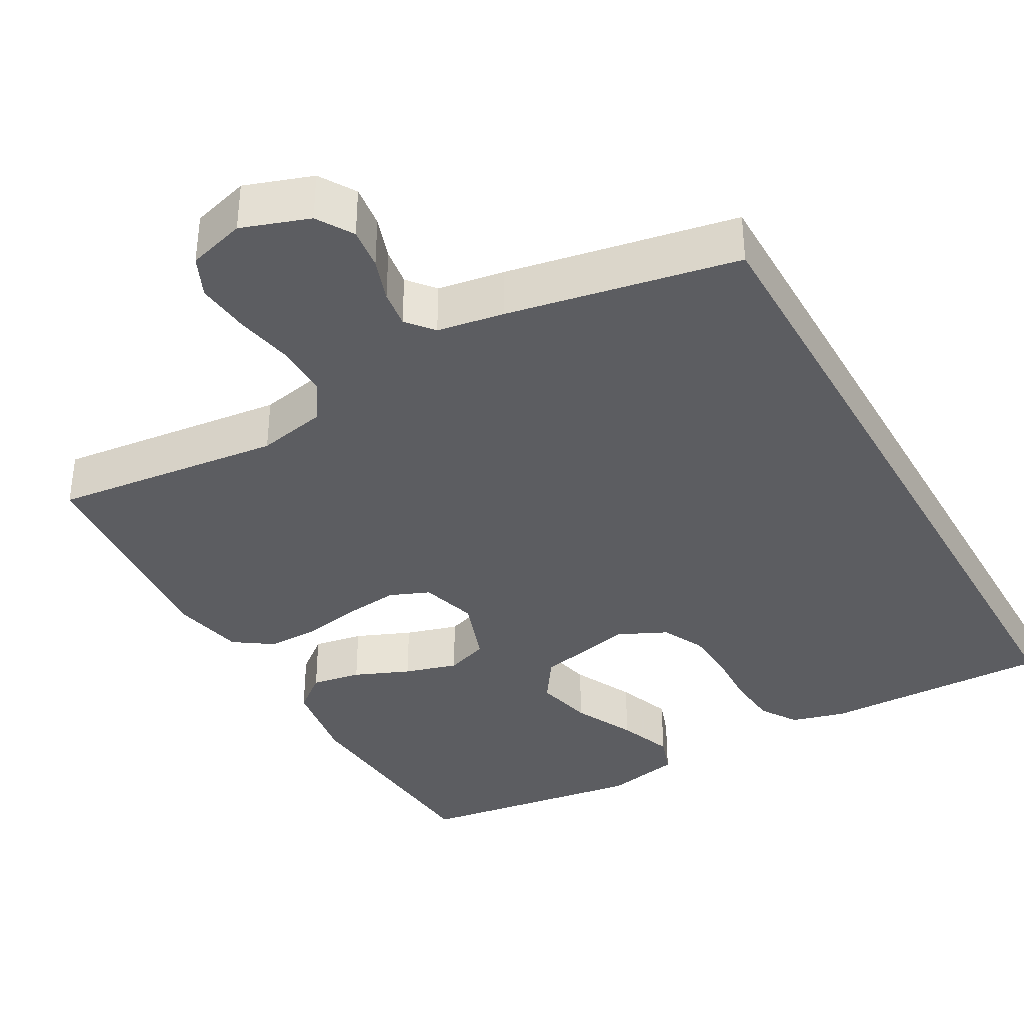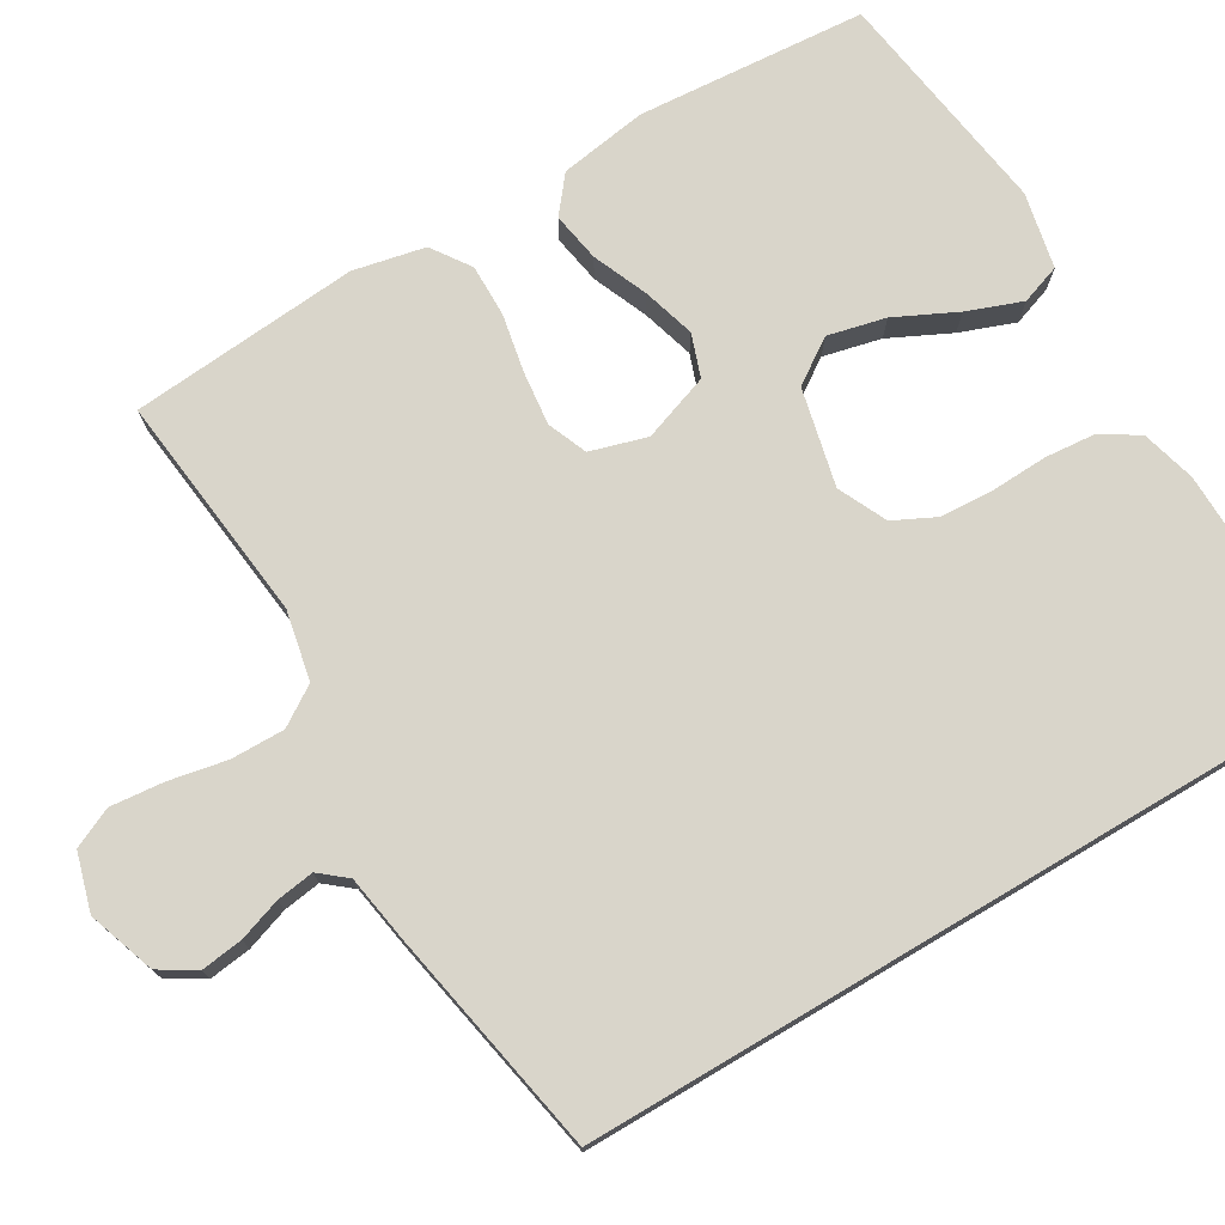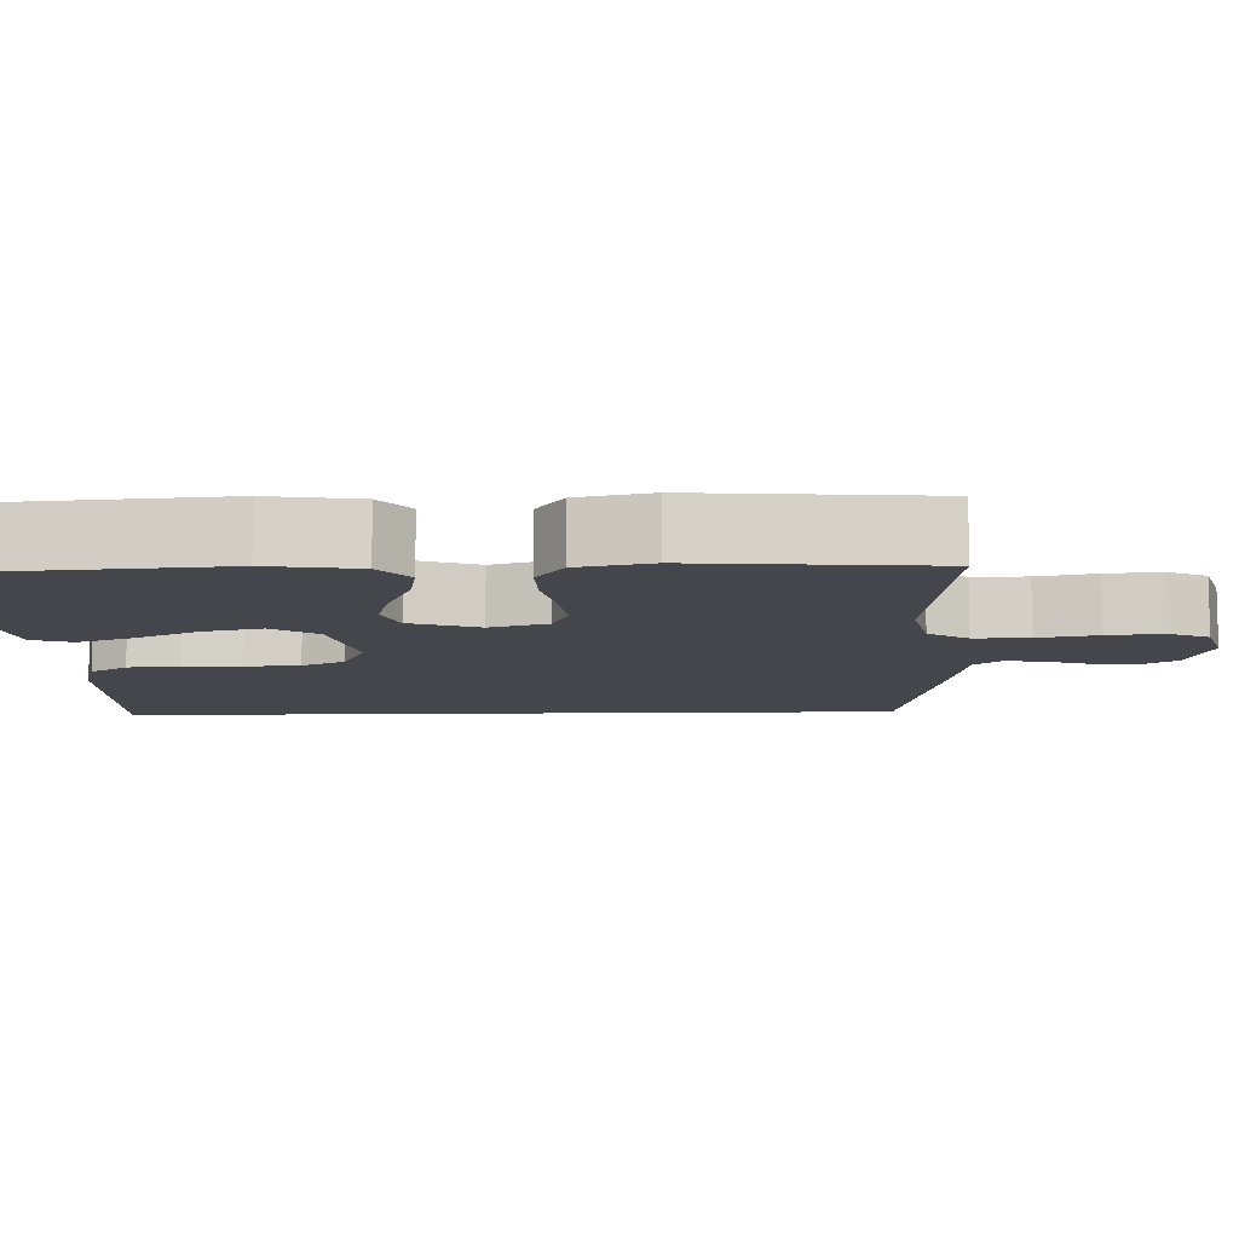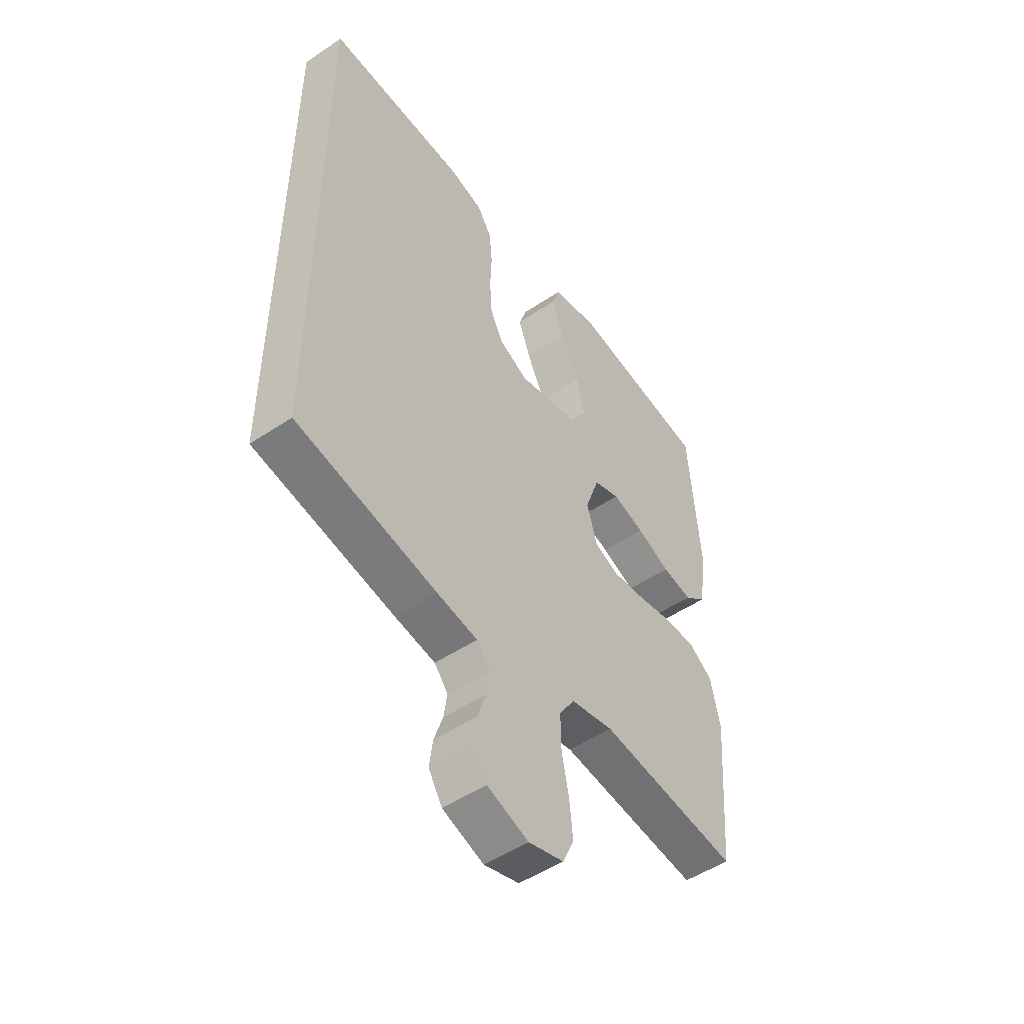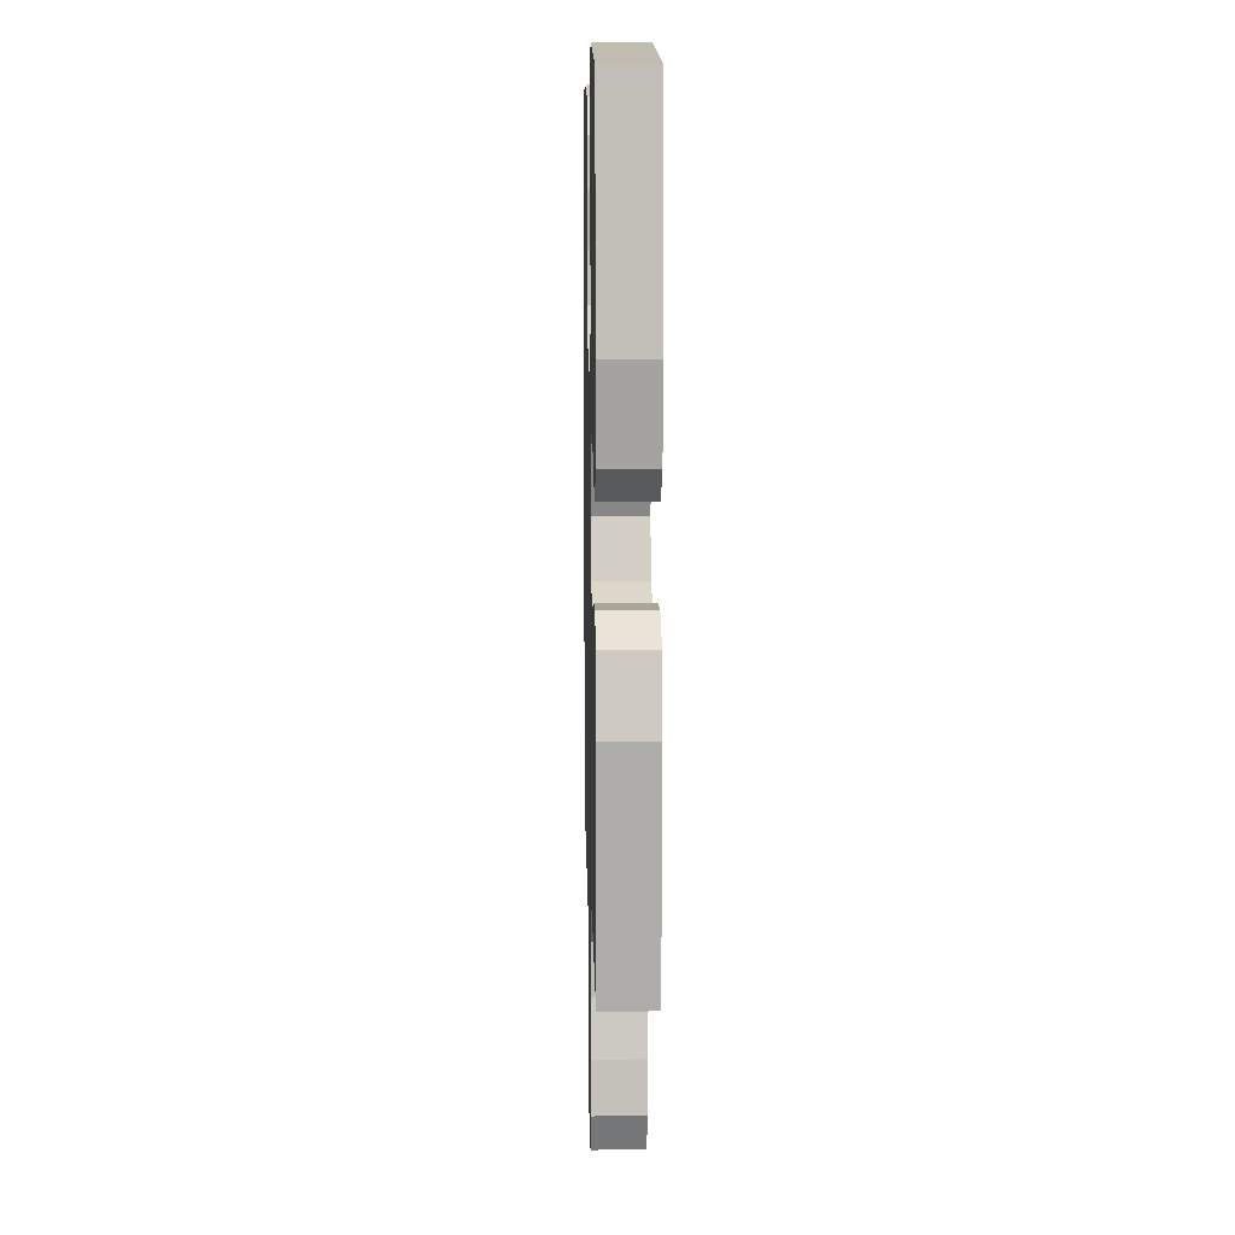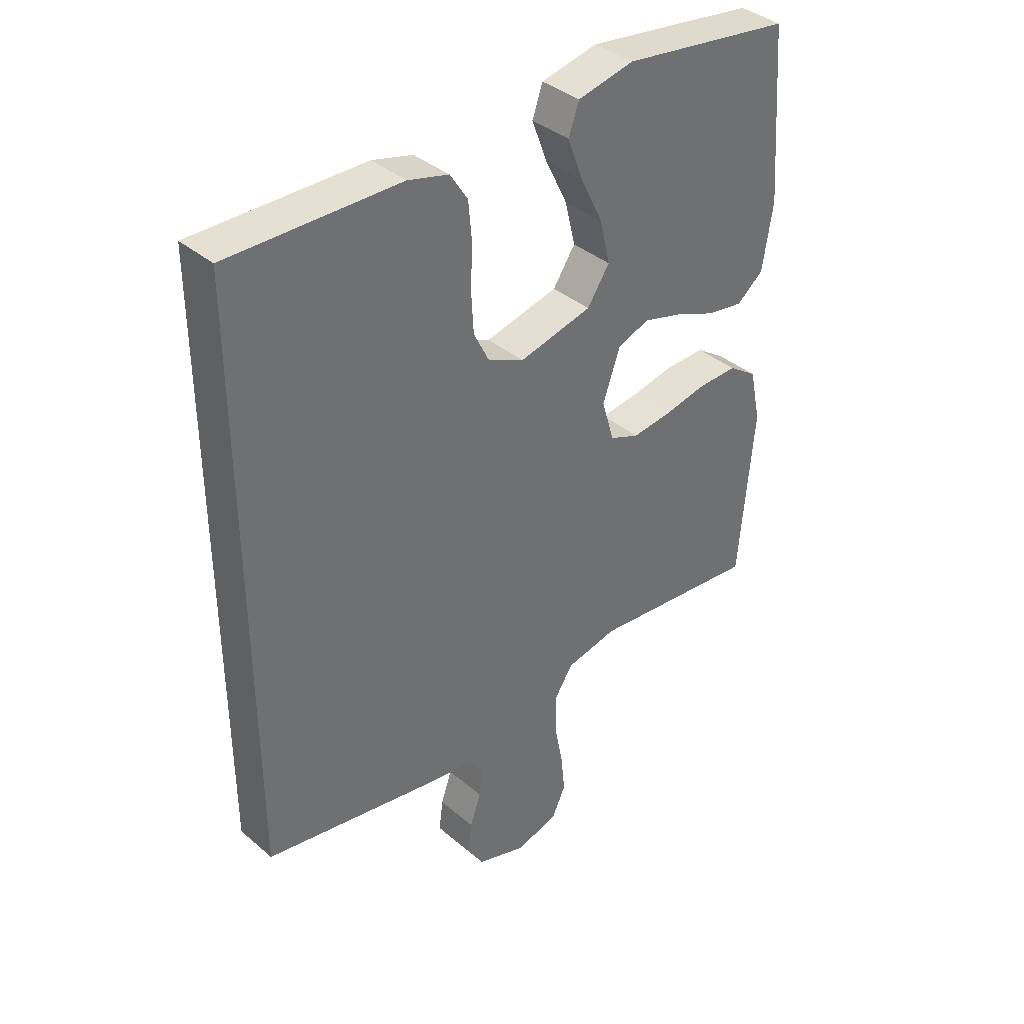
<metadata>
{"format":"obj","ext":"obj","renderer":"f3d","projection":"perspective","resolution":1024,"background":"white","views":[{"elev":-36.9,"azim":-150.7,"up":"+Y"},{"elev":74.7,"azim":-120.7,"up":"+Y"},{"elev":-10.0,"azim":91.9,"up":"+Y"},{"elev":-50.6,"azim":-53.8,"up":"+Z"},{"elev":8.2,"azim":88.6,"up":"+Z"},{"elev":38.0,"azim":-43.1,"up":"+Z"}]}
</metadata>
<code>
v 0.5 0.07 0.5
v 0.523 0.07 0.2
v 0.505 0.07 0.085
v 0.458 0.07 0.047
v 0.393 0.07 0.058
v 0.321 0.07 0.088
v 0.252 0.07 0.108
v 0.196 0.07 0.088
v 0.165 0.07 0
v 0.187 0.07 -0.074
v 0.239 0.07 -0.095
v 0.309 0.07 -0.087
v 0.385 0.07 -0.072
v 0.454 0.07 -0.071
v 0.505 0.07 -0.106
v 0.525 0.07 -0.2
v 0.5 0.07 -0.5
v 0.2 0.07 -0.467
v 0.109 0.07 -0.486
v 0.076 0.07 -0.537
v 0.077 0.07 -0.607
v 0.092 0.07 -0.683
v 0.099 0.07 -0.753
v 0.075 0.07 -0.805
v 0 0.07 -0.827
v -0.088 0.07 -0.797
v -0.117 0.07 -0.75
v -0.11 0.07 -0.695
v -0.091 0.07 -0.639
v -0.084 0.07 -0.59
v -0.113 0.07 -0.555
v -0.2 0.07 -0.541
v -0.5 0.07 -0.485
v -0.5 0.07 0.522
v -0.2 0.07 0.517
v -0.129 0.07 0.498
v -0.098 0.07 0.45
v -0.092 0.07 0.383
v -0.095 0.07 0.309
v -0.091 0.07 0.239
v -0.064 0.07 0.184
v 0 0.07 0.154
v 0.128 0.07 0.184
v 0.167 0.07 0.242
v 0.149 0.07 0.318
v 0.11 0.07 0.398
v 0.083 0.07 0.47
v 0.101 0.07 0.522
v 0.2 0.07 0.543
v 0.5 0 0.5
v 0.523 0 0.2
v 0.505 0 0.085
v 0.458 0 0.047
v 0.393 0 0.058
v 0.321 0 0.088
v 0.252 0 0.108
v 0.196 0 0.088
v 0.165 0 0
v 0.187 0 -0.074
v 0.239 0 -0.095
v 0.309 0 -0.087
v 0.385 0 -0.072
v 0.454 0 -0.071
v 0.505 0 -0.106
v 0.525 0 -0.2
v 0.5 0 -0.5
v 0.2 0 -0.467
v 0.109 0 -0.486
v 0.076 0 -0.537
v 0.077 0 -0.607
v 0.092 0 -0.683
v 0.099 0 -0.753
v 0.075 0 -0.805
v 0 0 -0.827
v -0.088 0 -0.797
v -0.117 0 -0.75
v -0.11 0 -0.695
v -0.091 0 -0.639
v -0.084 0 -0.59
v -0.113 0 -0.555
v -0.2 0 -0.541
v -0.5 0 -0.485
v -0.5 0 0.522
v -0.2 0 0.517
v -0.129 0 0.498
v -0.098 0 0.45
v -0.092 0 0.383
v -0.095 0 0.309
v -0.091 0 0.239
v -0.064 0 0.184
v 0 0 0.154
v 0.128 0 0.184
v 0.167 0 0.242
v 0.149 0 0.318
v 0.11 0 0.398
v 0.083 0 0.47
v 0.101 0 0.522
v 0.2 0 0.543
f 45 46 47 48
f 44 45 48 49
f 36 37 38 39
f 36 39 40
f 35 36 40
f 34 35 40
f 31 32 33 34
f 30 31 34 40
f 26 27 28 29
f 26 29 30
f 25 26 30
f 21 22 23 24
f 20 21 24 25
f 15 16 17 18
f 15 18 19
f 12 13 14 15
f 11 12 15 19
f 10 11 19 20
f 3 4 5 6
f 3 6 7
f 2 3 7
f 44 49 1 2
f 43 44 2 7
f 42 43 7 8
f 25 30 40 41
f 25 41 42
f 9 10 20 25
f 9 25 42
f 8 9 42
f 97 96 95 94
f 98 97 94 93
f 88 87 86 85
f 89 88 85
f 89 85 84
f 89 84 83
f 83 82 81 80
f 89 83 80 79
f 78 77 76 75
f 79 78 75
f 79 75 74
f 73 72 71 70
f 74 73 70 69
f 67 66 65 64
f 68 67 64
f 64 63 62 61
f 68 64 61 60
f 69 68 60 59
f 55 54 53 52
f 56 55 52
f 56 52 51
f 51 50 98 93
f 56 51 93 92
f 57 56 92 91
f 90 89 79 74
f 91 90 74
f 74 69 59 58
f 91 74 58
f 91 58 57
f 1 50 51 2
f 2 51 52 3
f 3 52 53 4
f 4 53 54 5
f 5 54 55 6
f 6 55 56 7
f 7 56 57 8
f 8 57 58 9
f 9 58 59 10
f 10 59 60 11
f 11 60 61 12
f 12 61 62 13
f 13 62 63 14
f 14 63 64 15
f 15 64 65 16
f 16 65 66 17
f 17 66 67 18
f 18 67 68 19
f 19 68 69 20
f 20 69 70 21
f 21 70 71 22
f 22 71 72 23
f 23 72 73 24
f 24 73 74 25
f 25 74 75 26
f 26 75 76 27
f 27 76 77 28
f 28 77 78 29
f 29 78 79 30
f 30 79 80 31
f 31 80 81 32
f 32 81 82 33
f 33 82 83 34
f 34 83 84 35
f 35 84 85 36
f 36 85 86 37
f 37 86 87 38
f 38 87 88 39
f 39 88 89 40
f 40 89 90 41
f 41 90 91 42
f 42 91 92 43
f 43 92 93 44
f 44 93 94 45
f 45 94 95 46
f 46 95 96 47
f 47 96 97 48
f 48 97 98 49
f 49 98 50 1

</code>
